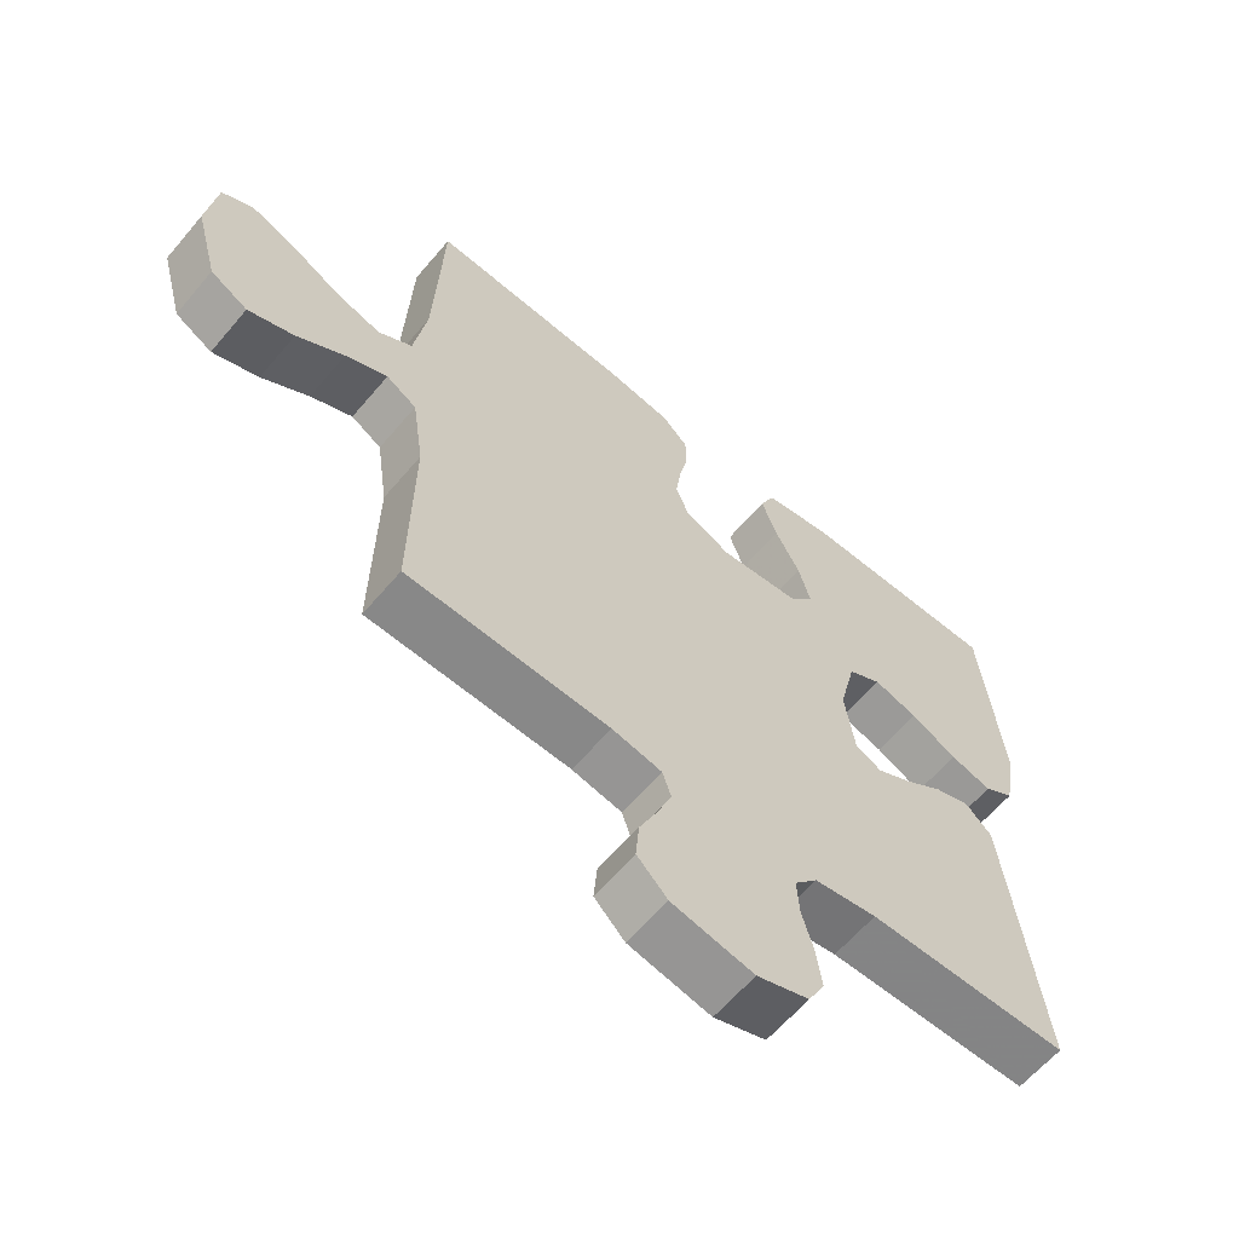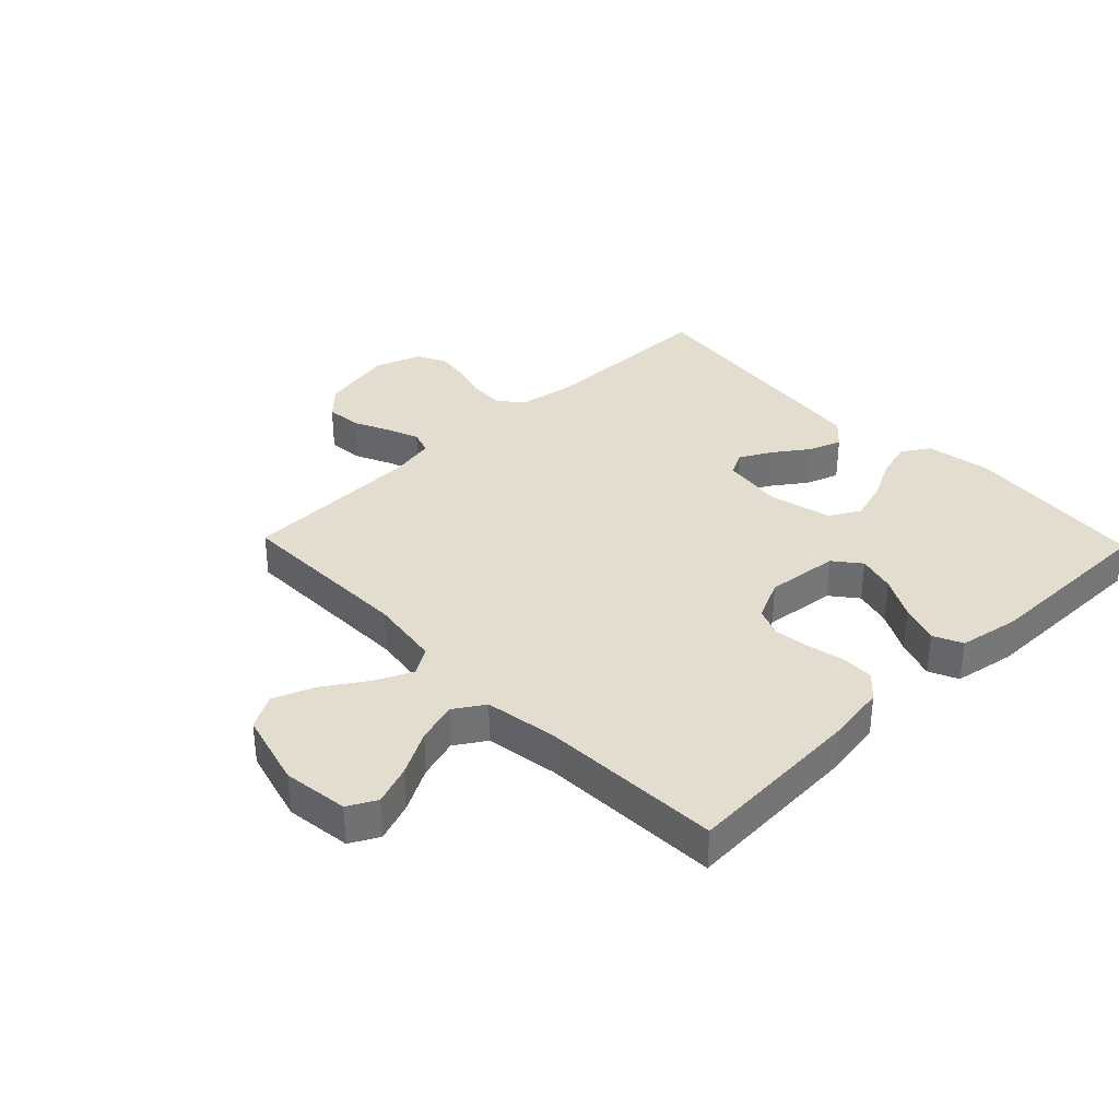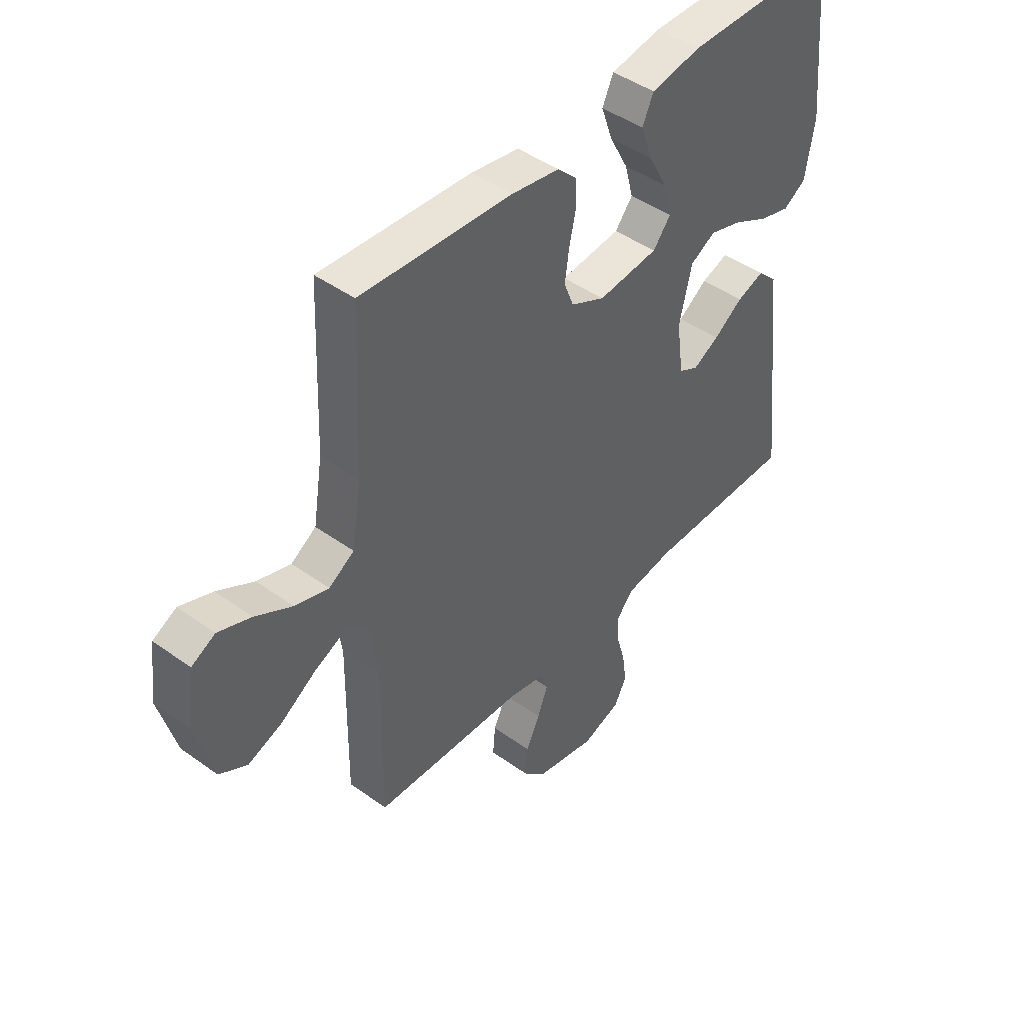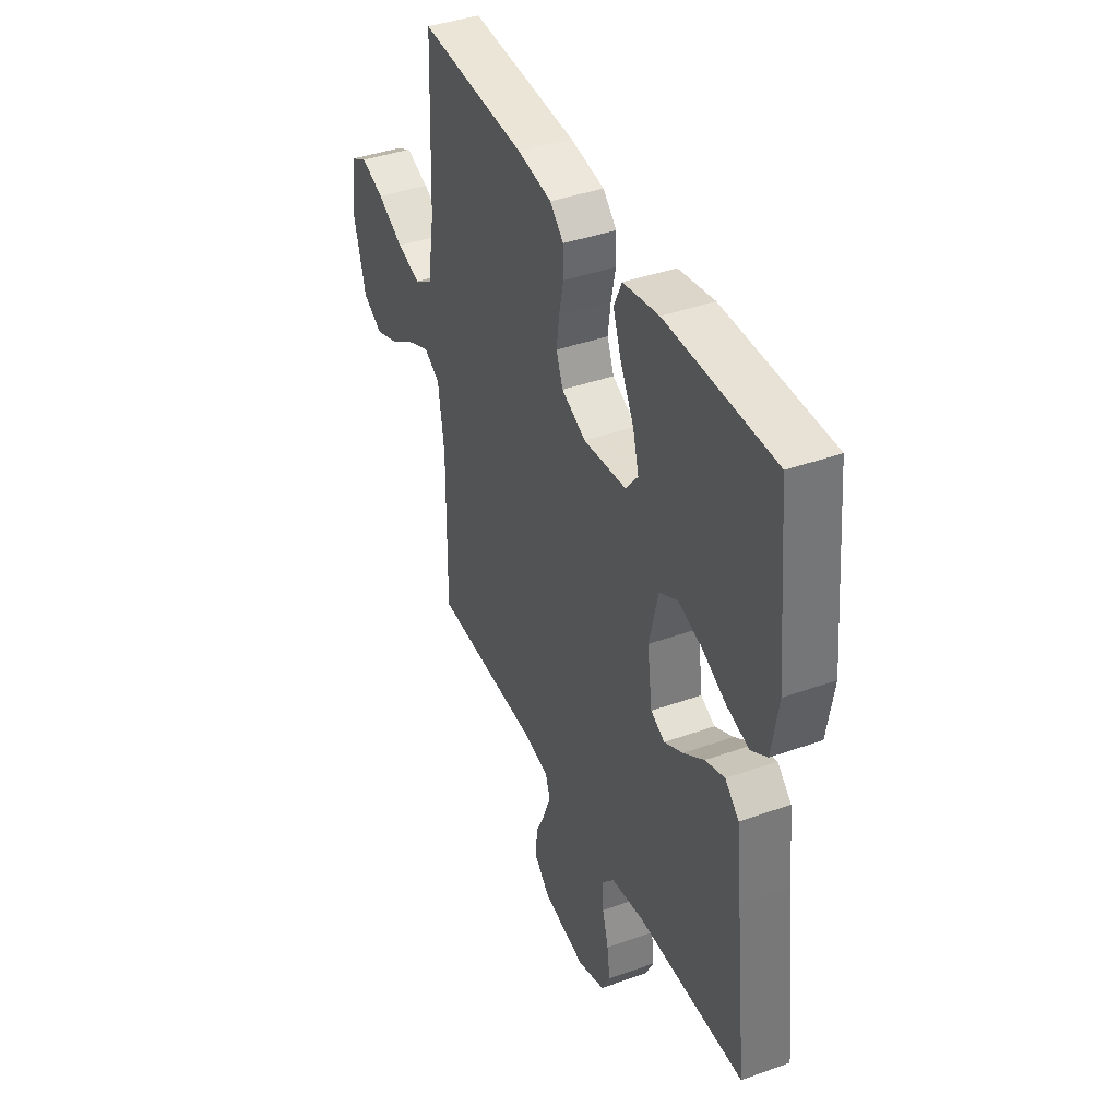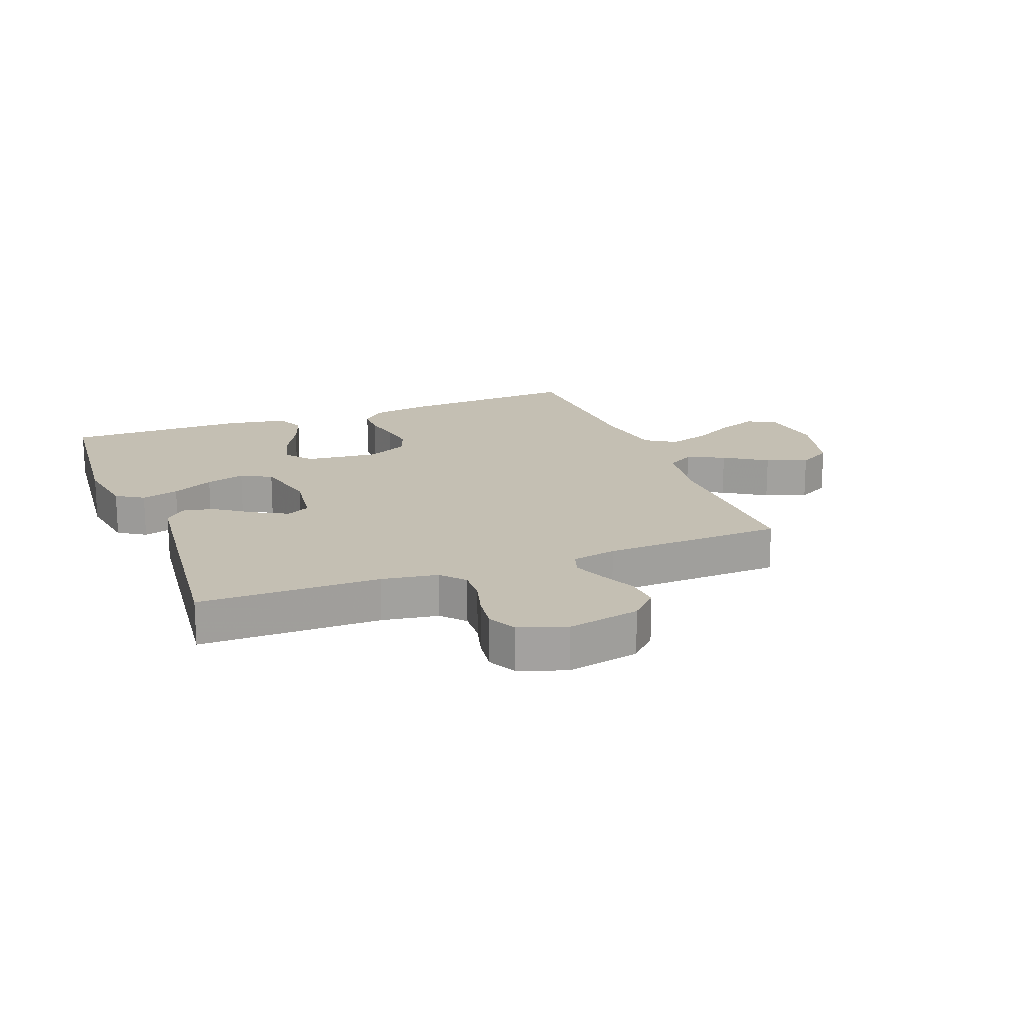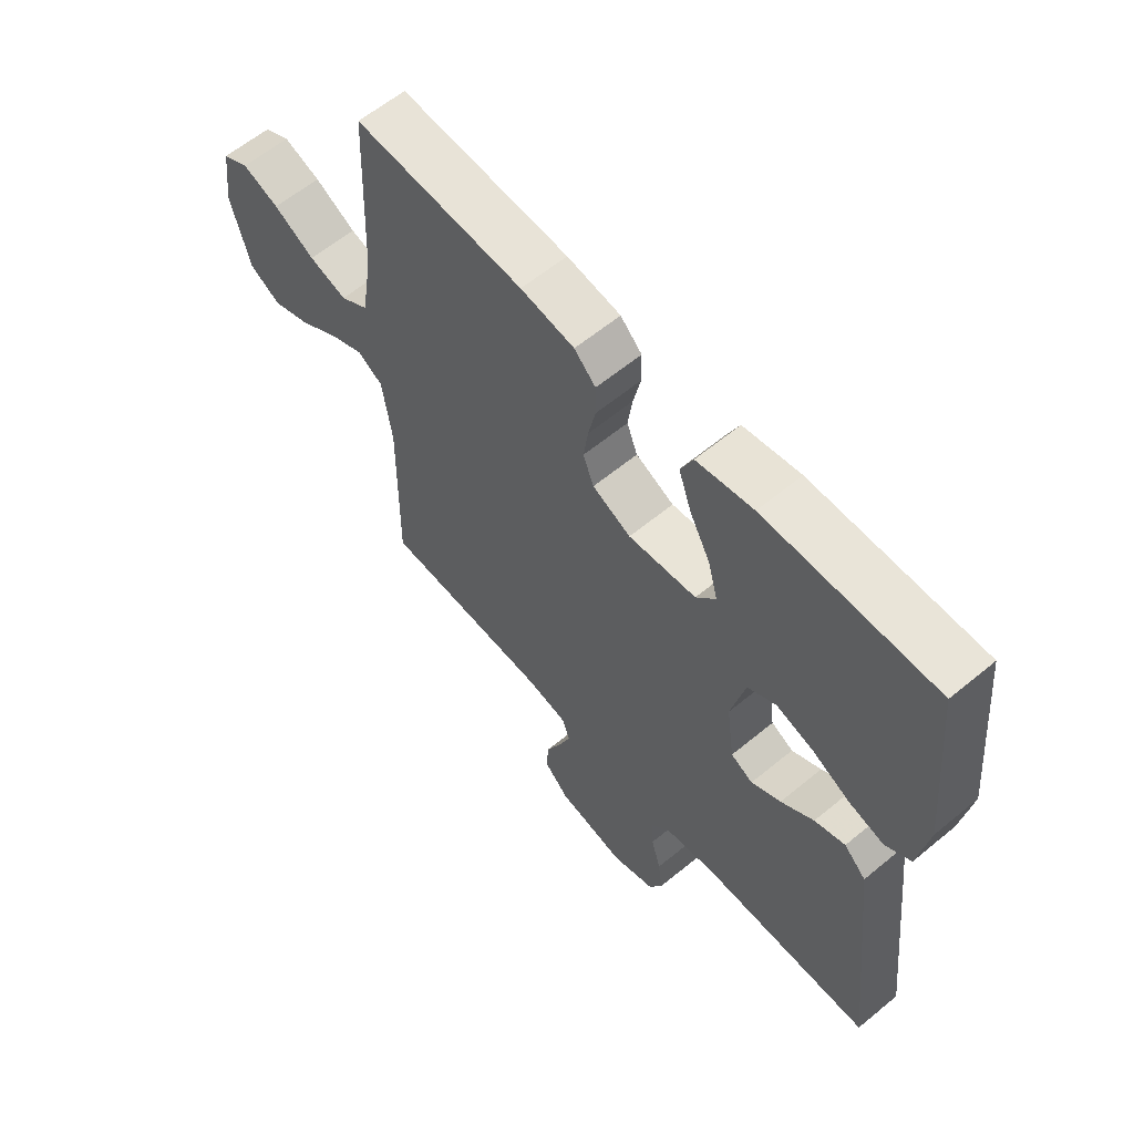
<metadata>
{"format":"obj","ext":"obj","renderer":"f3d","projection":"perspective","resolution":1024,"background":"white","views":[{"elev":-61.8,"azim":-40.1,"up":"+Z"},{"elev":35.0,"azim":-44.0,"up":"+Y"},{"elev":44.9,"azim":-50.1,"up":"+Z"},{"elev":40.7,"azim":66.3,"up":"+Z"},{"elev":17.9,"azim":158.9,"up":"+Y"},{"elev":60.6,"azim":49.8,"up":"+Z"}]}
</metadata>
<code>
v 0.5 0.07 -0.5
v 0.2 0.07 -0.502
v 0.107 0.07 -0.517
v 0.073 0.07 -0.556
v 0.076 0.07 -0.611
v 0.093 0.07 -0.672
v 0.101 0.07 -0.731
v 0.077 0.07 -0.778
v 0 0.07 -0.805
v -0.121 0.07 -0.78
v -0.166 0.07 -0.735
v -0.161 0.07 -0.677
v -0.134 0.07 -0.618
v -0.113 0.07 -0.564
v -0.126 0.07 -0.525
v -0.2 0.07 -0.51
v -0.5 0.07 -0.5
v -0.496 0.07 -0.2
v -0.513 0.07 -0.082
v -0.558 0.07 -0.055
v -0.62 0.07 -0.084
v -0.69 0.07 -0.13
v -0.758 0.07 -0.156
v -0.813 0.07 -0.125
v -0.847 0.07 0
v -0.833 0.07 0.108
v -0.786 0.07 0.133
v -0.721 0.07 0.109
v -0.648 0.07 0.069
v -0.581 0.07 0.049
v -0.531 0.07 0.081
v -0.512 0.07 0.2
v -0.5 0.07 0.5
v -0.2 0.07 0.483
v -0.105 0.07 0.468
v -0.067 0.07 0.431
v -0.066 0.07 0.378
v -0.079 0.07 0.318
v -0.087 0.07 0.26
v -0.068 0.07 0.211
v 0 0.07 0.179
v 0.12 0.07 0.192
v 0.155 0.07 0.236
v 0.138 0.07 0.299
v 0.101 0.07 0.368
v 0.078 0.07 0.433
v 0.1 0.07 0.481
v 0.2 0.07 0.499
v 0.5 0.07 0.5
v 0.529 0.07 0.2
v 0.511 0.07 0.091
v 0.466 0.07 0.062
v 0.404 0.07 0.079
v 0.335 0.07 0.114
v 0.27 0.07 0.133
v 0.22 0.07 0.105
v 0.195 0.07 0
v 0.209 0.07 -0.102
v 0.248 0.07 -0.122
v 0.3 0.07 -0.094
v 0.358 0.07 -0.053
v 0.412 0.07 -0.034
v 0.451 0.07 -0.071
v 0.466 0.07 -0.2
v 0.5 0 -0.5
v 0.2 0 -0.502
v 0.107 0 -0.517
v 0.073 0 -0.556
v 0.076 0 -0.611
v 0.093 0 -0.672
v 0.101 0 -0.731
v 0.077 0 -0.778
v 0 0 -0.805
v -0.121 0 -0.78
v -0.166 0 -0.735
v -0.161 0 -0.677
v -0.134 0 -0.618
v -0.113 0 -0.564
v -0.126 0 -0.525
v -0.2 0 -0.51
v -0.5 0 -0.5
v -0.496 0 -0.2
v -0.513 0 -0.082
v -0.558 0 -0.055
v -0.62 0 -0.084
v -0.69 0 -0.13
v -0.758 0 -0.156
v -0.813 0 -0.125
v -0.847 0 0
v -0.833 0 0.108
v -0.786 0 0.133
v -0.721 0 0.109
v -0.648 0 0.069
v -0.581 0 0.049
v -0.531 0 0.081
v -0.512 0 0.2
v -0.5 0 0.5
v -0.2 0 0.483
v -0.105 0 0.468
v -0.067 0 0.431
v -0.066 0 0.378
v -0.079 0 0.318
v -0.087 0 0.26
v -0.068 0 0.211
v 0 0 0.179
v 0.12 0 0.192
v 0.155 0 0.236
v 0.138 0 0.299
v 0.101 0 0.368
v 0.078 0 0.433
v 0.1 0 0.481
v 0.2 0 0.499
v 0.5 0 0.5
v 0.529 0 0.2
v 0.511 0 0.091
v 0.466 0 0.062
v 0.404 0 0.079
v 0.335 0 0.114
v 0.27 0 0.133
v 0.22 0 0.105
v 0.195 0 0
v 0.209 0 -0.102
v 0.248 0 -0.122
v 0.3 0 -0.094
v 0.358 0 -0.053
v 0.412 0 -0.034
v 0.451 0 -0.071
v 0.466 0 -0.2
f 63 64 1 2
f 60 61 62 63
f 59 60 63 2
f 58 59 2 3
f 57 58 3 4
f 51 52 53 54
f 51 54 55
f 50 51 55
f 49 50 55
f 48 49 55 56
f 44 45 46 47
f 43 44 47 48
f 35 36 37 38
f 35 38 39
f 32 33 34 35
f 31 32 35 39
f 30 31 39 40
f 26 27 28 29
f 26 29 30
f 25 26 30
f 24 25 30
f 21 22 23 24
f 20 21 24 30
f 19 20 30 40
f 16 17 18
f 15 16 18 19
f 10 11 12 13
f 10 13 14
f 9 10 14
f 8 9 14 15
f 5 6 7 8
f 4 5 8 15
f 43 48 56 57
f 42 43 57 4
f 41 42 4 15
f 15 19 40 41
f 66 65 128 127
f 127 126 125 124
f 66 127 124 123
f 67 66 123 122
f 68 67 122 121
f 118 117 116 115
f 119 118 115
f 119 115 114
f 119 114 113
f 120 119 113 112
f 111 110 109 108
f 112 111 108 107
f 102 101 100 99
f 103 102 99
f 99 98 97 96
f 103 99 96 95
f 104 103 95 94
f 93 92 91 90
f 94 93 90
f 94 90 89
f 94 89 88
f 88 87 86 85
f 94 88 85 84
f 104 94 84 83
f 82 81 80
f 83 82 80 79
f 77 76 75 74
f 78 77 74
f 78 74 73
f 79 78 73 72
f 72 71 70 69
f 79 72 69 68
f 121 120 112 107
f 68 121 107 106
f 79 68 106 105
f 105 104 83 79
f 1 65 66 2
f 2 66 67 3
f 3 67 68 4
f 4 68 69 5
f 5 69 70 6
f 6 70 71 7
f 7 71 72 8
f 8 72 73 9
f 9 73 74 10
f 10 74 75 11
f 11 75 76 12
f 12 76 77 13
f 13 77 78 14
f 14 78 79 15
f 15 79 80 16
f 16 80 81 17
f 17 81 82 18
f 18 82 83 19
f 19 83 84 20
f 20 84 85 21
f 21 85 86 22
f 22 86 87 23
f 23 87 88 24
f 24 88 89 25
f 25 89 90 26
f 26 90 91 27
f 27 91 92 28
f 28 92 93 29
f 29 93 94 30
f 30 94 95 31
f 31 95 96 32
f 32 96 97 33
f 33 97 98 34
f 34 98 99 35
f 35 99 100 36
f 36 100 101 37
f 37 101 102 38
f 38 102 103 39
f 39 103 104 40
f 40 104 105 41
f 41 105 106 42
f 42 106 107 43
f 43 107 108 44
f 44 108 109 45
f 45 109 110 46
f 46 110 111 47
f 47 111 112 48
f 48 112 113 49
f 49 113 114 50
f 50 114 115 51
f 51 115 116 52
f 52 116 117 53
f 53 117 118 54
f 54 118 119 55
f 55 119 120 56
f 56 120 121 57
f 57 121 122 58
f 58 122 123 59
f 59 123 124 60
f 60 124 125 61
f 61 125 126 62
f 62 126 127 63
f 63 127 128 64
f 64 128 65 1

</code>
